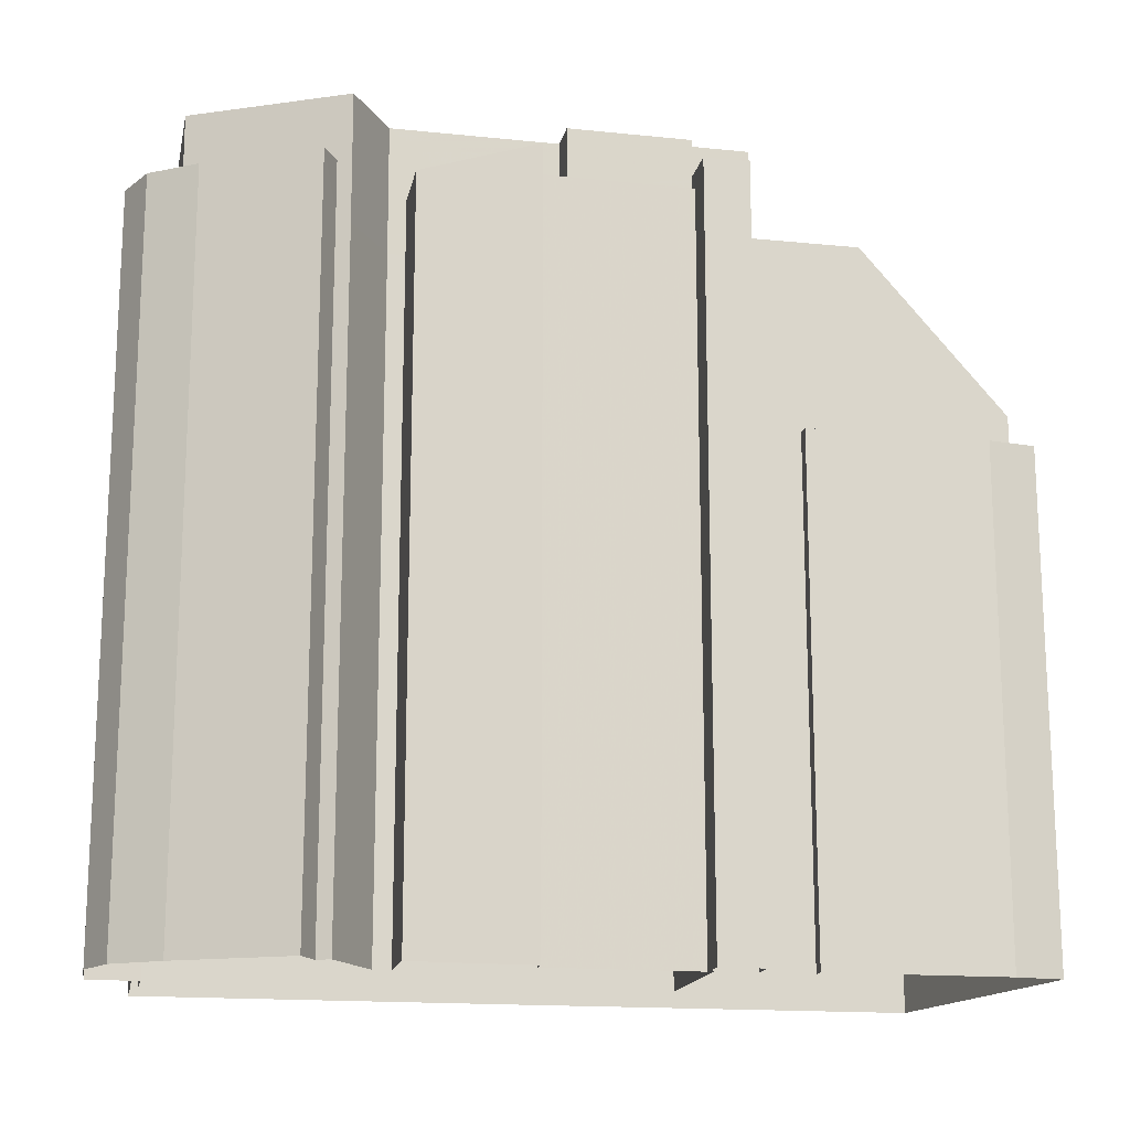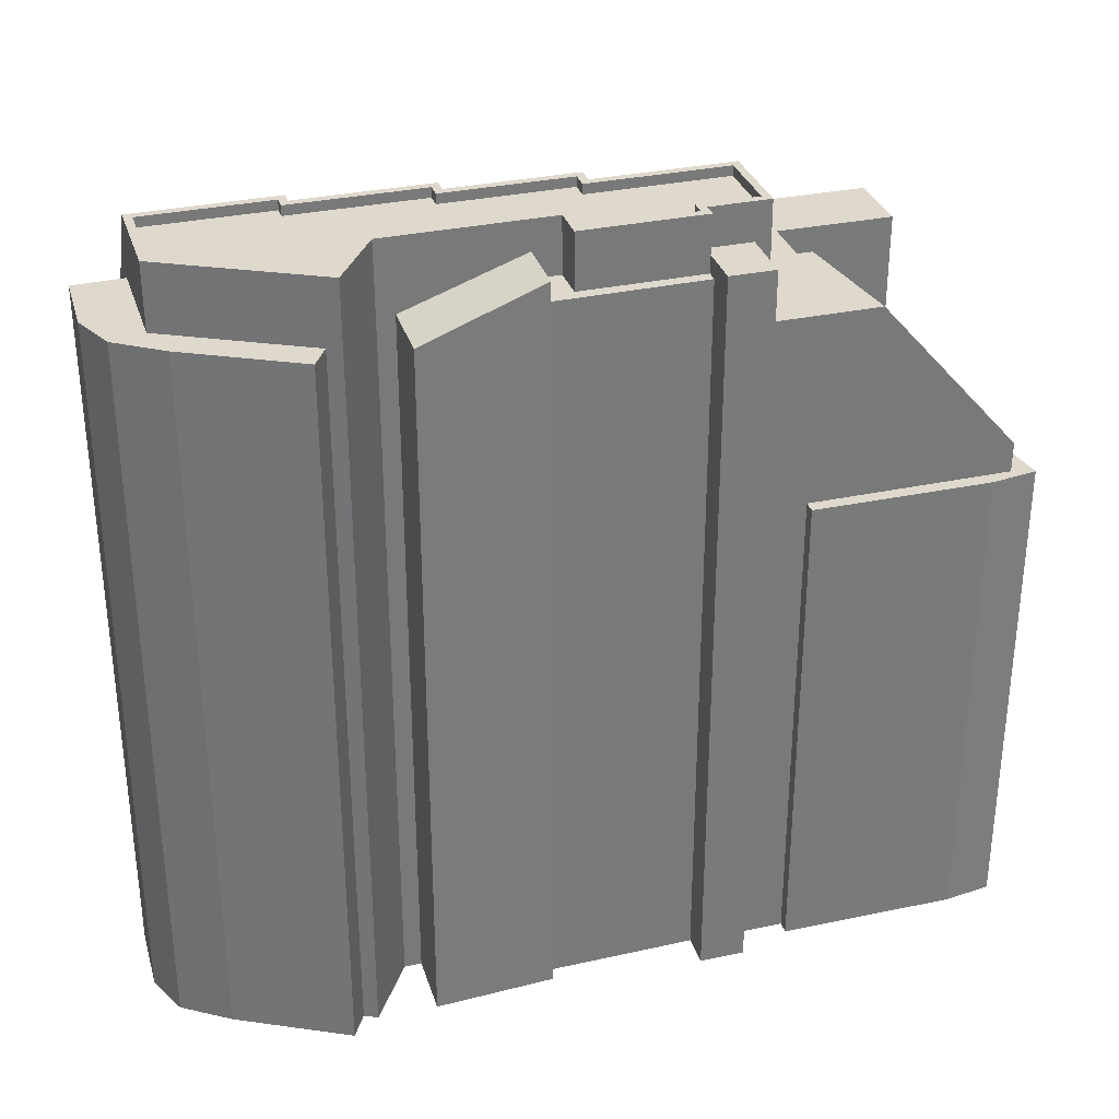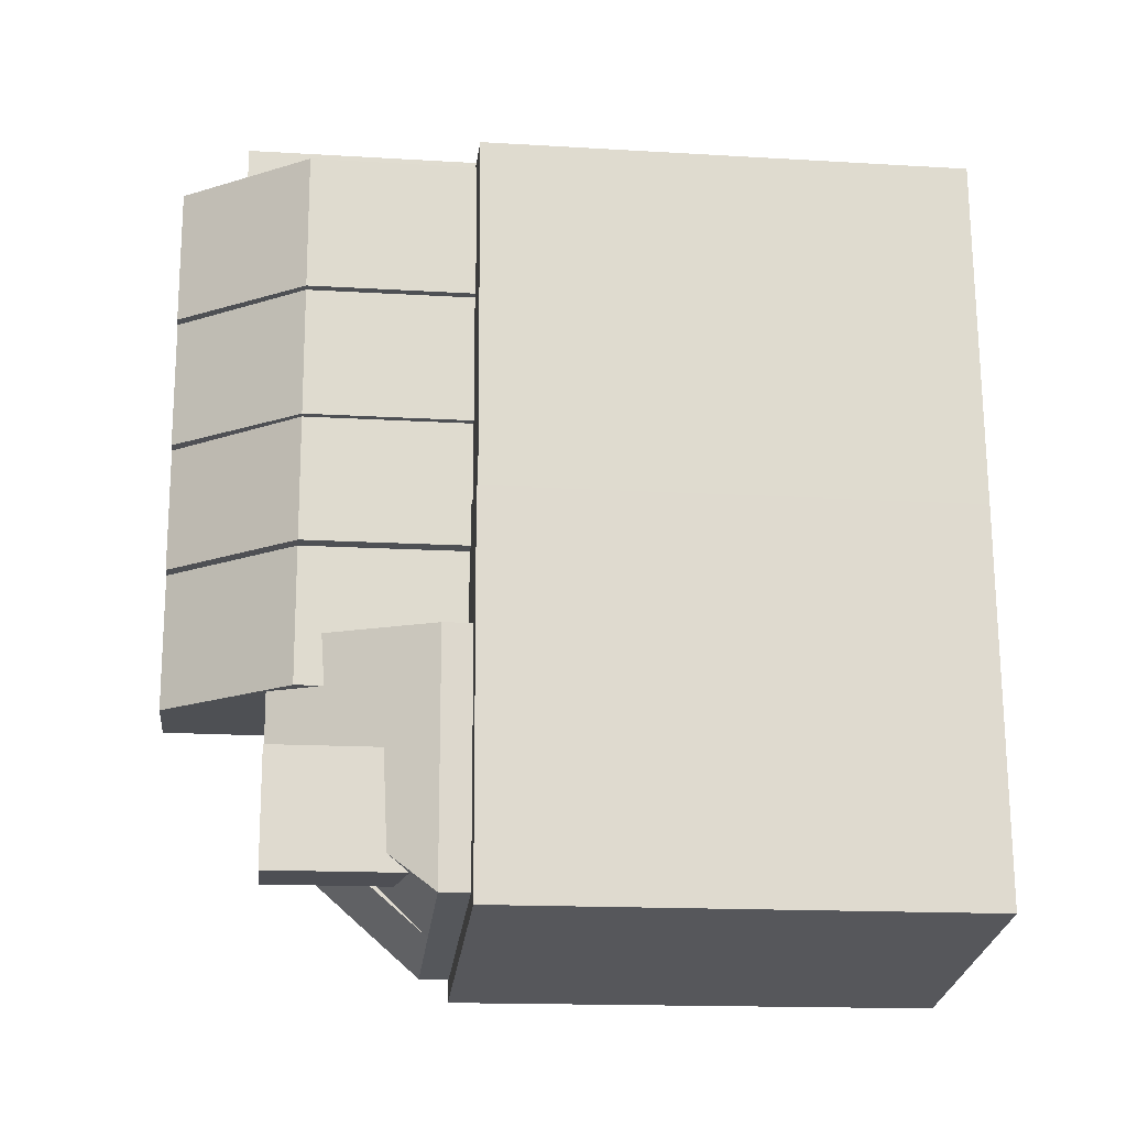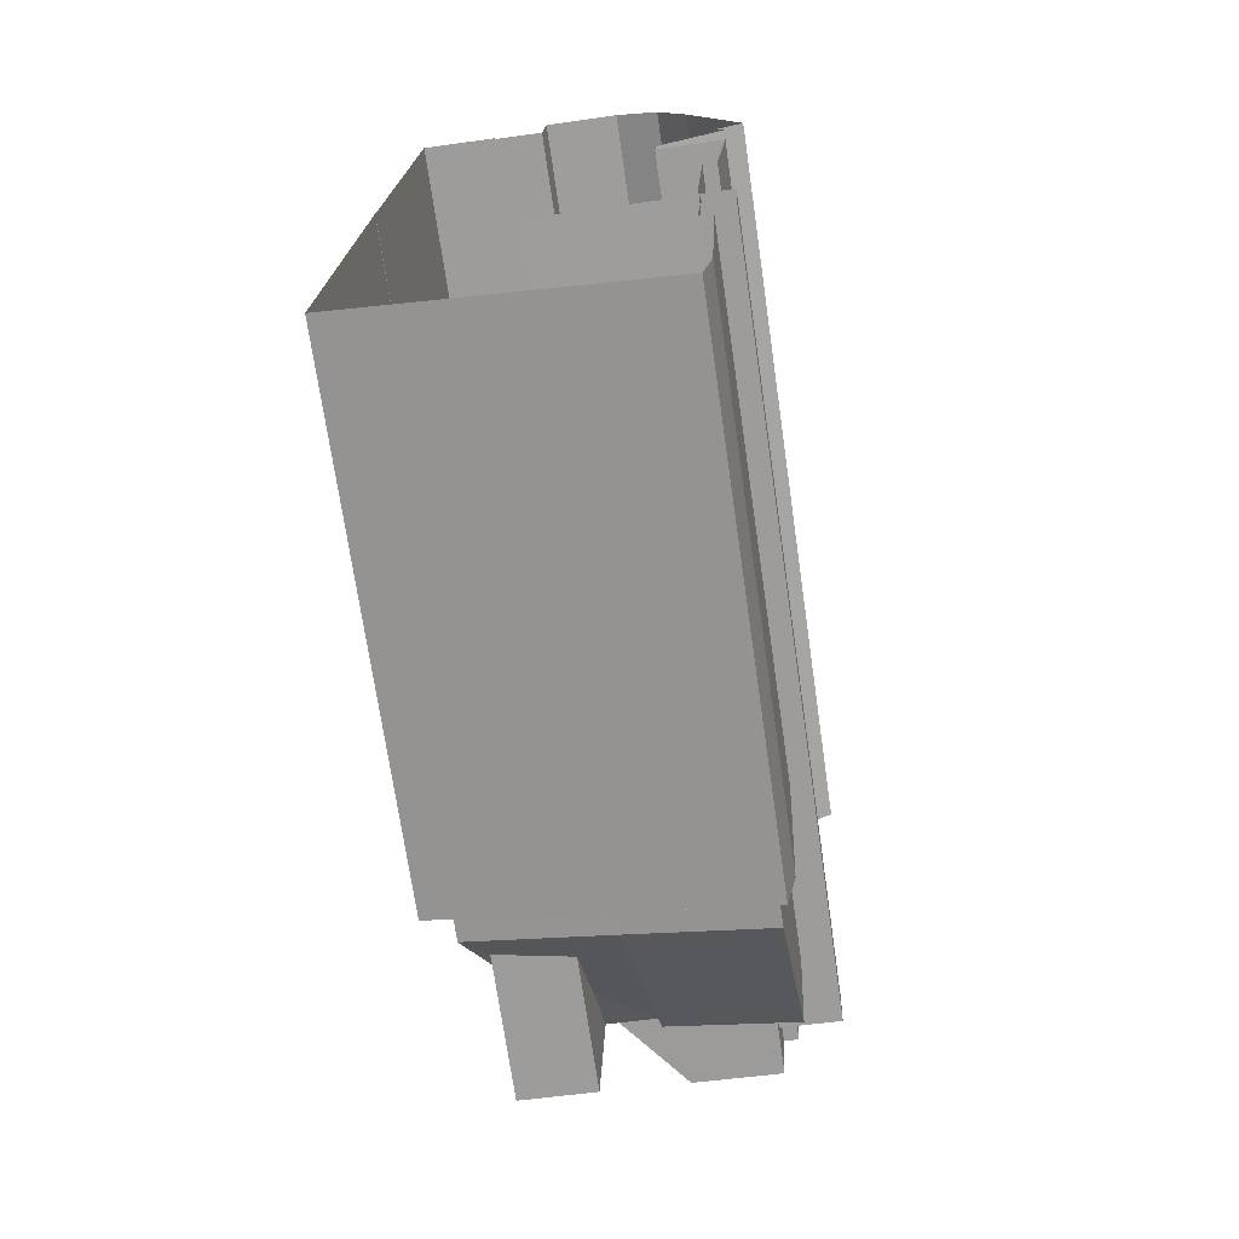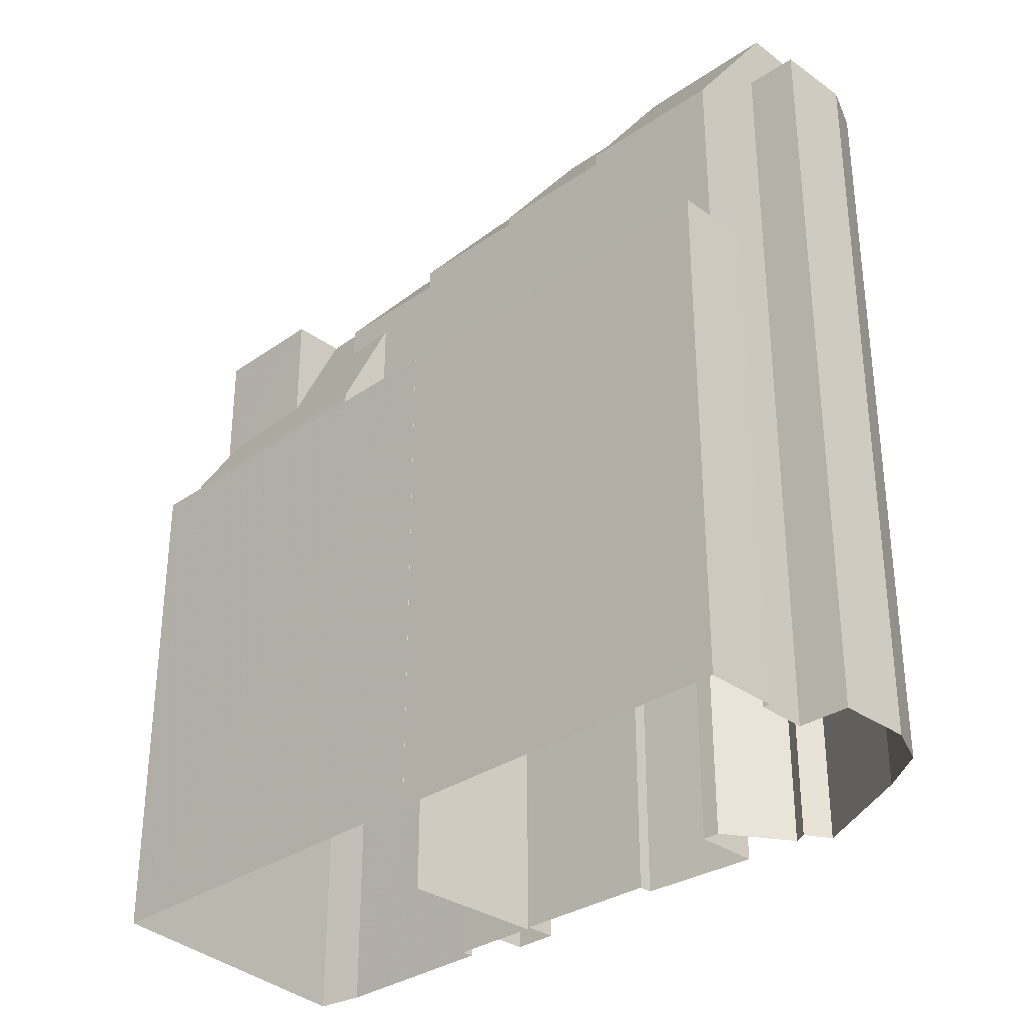
<metadata>
{"format":"obj","ext":"obj","renderer":"f3d","projection":"perspective","resolution":1024,"background":"white","views":[{"elev":-16.2,"azim":-99.0,"up":"+Z"},{"elev":32.1,"azim":-104.1,"up":"+Z"},{"elev":-16.1,"azim":83.0,"up":"+Y"},{"elev":-70.9,"azim":-171.8,"up":"+Y"},{"elev":-32.1,"azim":136.9,"up":"+Z"}]}
</metadata>
<code>
v -1.206e+04 -3.834e+04 23.21
v -1.206e+04 -3.834e+04 23.21
v -1.206e+04 -3.835e+04 23.21
v -1.204e+04 -3.835e+04 23.21
v -1.206e+04 -3.835e+04 23.21
v -1.206e+04 -3.834e+04 23.21
v -1.206e+04 -3.833e+04 23.21
v -1.206e+04 -3.834e+04 23.21
v -1.206e+04 -3.833e+04 23.21
v -1.206e+04 -3.832e+04 23.21
v -1.206e+04 -3.832e+04 23.21
v -1.206e+04 -3.831e+04 23.21
v -1.205e+04 -3.833e+04 23.21
v -1.205e+04 -3.833e+04 23.21
v -1.206e+04 -3.831e+04 23.21
v -1.205e+04 -3.831e+04 23.21
v -1.206e+04 -3.833e+04 23.21
v -1.206e+04 -3.833e+04 23.21
v -1.206e+04 -3.833e+04 23.21
v -1.206e+04 -3.832e+04 23.21
v -1.206e+04 -3.833e+04 23.21
v -1.206e+04 -3.831e+04 23.21
v -1.205e+04 -3.831e+04 23.21
v -1.205e+04 -3.833e+04 23.21
v -1.205e+04 -3.831e+04 23.21
v -1.205e+04 -3.833e+04 23.21
v -1.205e+04 -3.831e+04 23.21
v -1.205e+04 -3.831e+04 23.21
v -1.206e+04 -3.832e+04 23.21
v -1.206e+04 -3.832e+04 23.21
v -1.206e+04 -3.832e+04 23.21
v -1.205e+04 -3.831e+04 48.52
v -1.205e+04 -3.831e+04 48.52
v -1.205e+04 -3.831e+04 48.52
v -1.205e+04 -3.831e+04 48.52
v -1.205e+04 -3.832e+04 48.52
v -1.205e+04 -3.833e+04 48.52
v -1.205e+04 -3.832e+04 48.52
v -1.205e+04 -3.833e+04 48.52
v -1.205e+04 -3.832e+04 48.52
v -1.205e+04 -3.832e+04 48.52
v -1.206e+04 -3.834e+04 48.6
v -1.206e+04 -3.834e+04 48.6
v -1.206e+04 -3.835e+04 48.6
v -1.205e+04 -3.833e+04 48.59
v -1.205e+04 -3.833e+04 48.6
v -1.205e+04 -3.833e+04 48.59
v -1.206e+04 -3.835e+04 48.6
v -1.206e+04 -3.835e+04 48.6
v -1.204e+04 -3.835e+04 48.6
v -1.205e+04 -3.833e+04 48.6
v -1.205e+04 -3.835e+04 48.6
v -1.205e+04 -3.833e+04 48.6
v -1.205e+04 -3.833e+04 48.6
v -1.205e+04 -3.833e+04 48.6
v -1.205e+04 -3.833e+04 48.6
v -1.205e+04 -3.833e+04 48.6
v -1.205e+04 -3.835e+04 48.6
v -1.205e+04 -3.833e+04 55.72
v -1.205e+04 -3.834e+04 55.55
v -1.205e+04 -3.833e+04 50.12
v -1.205e+04 -3.834e+04 58.23
v -1.205e+04 -3.834e+04 58.3
v -1.205e+04 -3.834e+04 58.3
v -1.205e+04 -3.834e+04 57.02
v -1.205e+04 -3.834e+04 52.68
v -1.205e+04 -3.835e+04 50.12
v -1.205e+04 -3.835e+04 52.46
v -1.205e+04 -3.834e+04 55.4
v -1.205e+04 -3.834e+04 58.3
v -1.205e+04 -3.835e+04 50.12
v -1.205e+04 -3.835e+04 51.91
v -1.205e+04 -3.835e+04 51.38
v -1.205e+04 -3.834e+04 58.3
v -1.205e+04 -3.835e+04 51.38
v -1.206e+04 -3.834e+04 58.3
v -1.206e+04 -3.835e+04 50.12
v -1.205e+04 -3.834e+04 58.3
v -1.206e+04 -3.833e+04 60.71
v -1.206e+04 -3.833e+04 60.71
v -1.206e+04 -3.833e+04 60.71
v -1.206e+04 -3.833e+04 60.71
v -1.206e+04 -3.833e+04 60.71
v -1.206e+04 -3.833e+04 60.71
v -1.206e+04 -3.833e+04 60.71
v -1.206e+04 -3.833e+04 60.71
v -1.206e+04 -3.832e+04 59.88
v -1.206e+04 -3.832e+04 59.87
v -1.206e+04 -3.832e+04 60.8
v -1.206e+04 -3.833e+04 62.01
v -1.206e+04 -3.833e+04 62.02
v -1.206e+04 -3.833e+04 61.6
v -1.206e+04 -3.833e+04 61.6
v -1.206e+04 -3.834e+04 61.6
v -1.206e+04 -3.833e+04 61.6
v -1.206e+04 -3.833e+04 61.6
v -1.206e+04 -3.833e+04 61.6
v -1.206e+04 -3.834e+04 61.6
v -1.206e+04 -3.834e+04 61.6
v -1.205e+04 -3.834e+04 58.33
v -1.205e+04 -3.835e+04 58.33
v -1.205e+04 -3.835e+04 58.33
v -1.205e+04 -3.834e+04 58.33
v -1.206e+04 -3.834e+04 58.3
v -1.205e+04 -3.834e+04 58.3
v -1.206e+04 -3.834e+04 58.3
v -1.206e+04 -3.834e+04 58.3
v -1.206e+04 -3.834e+04 58.3
v -1.206e+04 -3.834e+04 58.3
v -1.205e+04 -3.832e+04 57.01
v -1.205e+04 -3.831e+04 57.01
v -1.205e+04 -3.832e+04 63.54
v -1.205e+04 -3.831e+04 63.54
v -1.205e+04 -3.832e+04 57.01
v -1.205e+04 -3.832e+04 57.01
v -1.205e+04 -3.832e+04 63.54
v -1.205e+04 -3.832e+04 63.54
v -1.205e+04 -3.832e+04 57.01
v -1.205e+04 -3.833e+04 63.55
v -1.205e+04 -3.833e+04 57.02
v -1.205e+04 -3.832e+04 63.54
v -1.205e+04 -3.834e+04 57.02
v -1.205e+04 -3.833e+04 57.02
v -1.205e+04 -3.834e+04 63.55
v -1.205e+04 -3.833e+04 63.55
v -1.205e+04 -3.831e+04 60.23
v -1.205e+04 -3.831e+04 60.23
v -1.206e+04 -3.831e+04 60.23
v -1.206e+04 -3.831e+04 60.23
v -1.206e+04 -3.832e+04 60.23
v -1.206e+04 -3.832e+04 60.23
v -1.206e+04 -3.831e+04 60.23
v -1.206e+04 -3.831e+04 60.23
v -1.206e+04 -3.831e+04 60.23
v -1.206e+04 -3.831e+04 60.23
v -1.206e+04 -3.832e+04 63.54
v -1.206e+04 -3.832e+04 63.54
v -1.206e+04 -3.832e+04 63.54
v -1.206e+04 -3.832e+04 63.54
v -1.206e+04 -3.833e+04 63.54
v -1.206e+04 -3.833e+04 63.54
v -1.206e+04 -3.833e+04 63.55
v -1.206e+04 -3.833e+04 63.54
v -1.206e+04 -3.833e+04 63.54
v -1.206e+04 -3.833e+04 63.55
v -1.206e+04 -3.833e+04 63.55
v -1.206e+04 -3.834e+04 63.55
v -1.206e+04 -3.834e+04 63.55
v -1.206e+04 -3.833e+04 63.55
v -1.206e+04 -3.834e+04 63.05
v -1.205e+04 -3.834e+04 63.05
v -1.206e+04 -3.833e+04 63.05
v -1.206e+04 -3.833e+04 63.04
v -1.206e+04 -3.833e+04 63.05
v -1.205e+04 -3.832e+04 63.04
v -1.206e+04 -3.831e+04 63.04
v -1.206e+04 -3.832e+04 63.04
v -1.206e+04 -3.832e+04 63.04
v -1.205e+04 -3.831e+04 63.04
v -1.205e+04 -3.832e+04 63.04
v -1.205e+04 -3.833e+04 63.05
v -1.205e+04 -3.833e+04 63.05
v -1.206e+04 -3.833e+04 63.04
v -1.205e+04 -3.832e+04 63.04
v -1.205e+04 -3.832e+04 63.04
v -1.205e+04 -3.832e+04 63.54
v -1.206e+04 -3.831e+04 63.54
v -1.205e+04 -3.831e+04 63.54
v -1.205e+04 -3.832e+04 63.54
v -1.206e+04 -3.831e+04 63.54
v -1.205e+04 -3.834e+04 63.55
v -1.205e+04 -3.832e+04 63.54
v -1.205e+04 -3.833e+04 63.55
v -1.205e+04 -3.832e+04 63.54
v -1.205e+04 -3.833e+04 63.55
v -1.206e+04 -3.833e+04 50.12
v -1.205e+04 -3.833e+04 58.3
v -1.206e+04 -3.833e+04 58.3
v -1.206e+04 -3.832e+04 57.01
v -1.206e+04 -3.834e+04 58.74
v -1.206e+04 -3.832e+04 57.01
v -1.206e+04 -3.832e+04 57.01
v -1.206e+04 -3.832e+04 57.01
v -1.205e+04 -3.831e+04 57.01
v -1.206e+04 -3.832e+04 57.59
f 1 2 3
f 4 5 3
f 6 7 8
f 6 9 7
f 10 11 12
f 4 13 14
f 15 16 12
f 17 13 2
f 18 19 20
f 21 7 9
f 15 22 16
f 23 24 25
f 24 14 13
f 26 21 18
f 22 27 16
f 26 7 21
f 23 25 28
f 29 30 10
f 24 13 26
f 31 18 20
f 29 24 31
f 16 25 29
f 2 4 3
f 12 29 10
f 13 4 2
f 16 29 12
f 25 24 29
f 24 26 18
f 24 18 31
f 32 33 34
f 32 34 35
f 35 36 37
f 38 39 40
f 40 39 37
f 36 41 40
f 34 36 35
f 36 40 37
f 42 43 44
f 45 46 47
f 44 48 49
f 50 47 51
f 52 48 50
f 53 54 55
f 56 57 46
f 53 57 54
f 42 44 49
f 52 49 48
f 52 50 58
f 50 51 58
f 53 51 57
f 46 51 47
f 57 51 46
f 59 60 61
f 62 61 60
f 63 64 62
f 63 62 65
f 65 62 60
f 66 67 61
f 61 62 66
f 68 67 66
f 69 70 71
f 72 71 67
f 72 67 73
f 69 71 72
f 69 74 70
f 75 67 68
f 75 73 67
f 71 76 77
f 78 76 71
f 79 80 81
f 80 82 81
f 83 84 85
f 83 82 84
f 81 82 86
f 86 82 83
f 87 88 89
f 89 90 91
f 89 88 90
f 92 93 94
f 95 96 97
f 94 93 97
f 94 98 99
f 97 96 98
f 94 97 98
f 100 101 102
f 100 103 101
f 63 104 70
f 64 63 105
f 106 107 108
f 109 107 76
f 108 107 109
f 104 109 76
f 70 76 78
f 74 105 70
f 70 104 76
f 105 63 70
f 110 111 112
f 111 113 112
f 114 115 116
f 115 117 116
f 118 119 120
f 121 119 118
f 122 123 124
f 123 125 124
f 126 127 128
f 127 129 128
f 130 131 132
f 133 129 134
f 130 132 135
f 133 134 135
f 128 129 133
f 132 133 135
f 136 137 138
f 137 139 138
f 139 140 141
f 142 143 144
f 142 145 146
f 147 148 145
f 148 149 145
f 137 140 139
f 143 140 144
f 141 140 143
f 142 146 143
f 145 149 146
f 150 151 152
f 152 153 154
f 155 156 157
f 155 157 158
f 159 156 155
f 160 161 162
f 152 151 161
f 158 163 160
f 163 153 152
f 159 155 164
f 155 160 165
f 155 158 160
f 160 163 161
f 163 152 161
f 112 113 166
f 117 112 166
f 138 167 136
f 167 168 113
f 169 117 166
f 170 167 138
f 168 167 170
f 166 113 168
f 147 124 171
f 117 169 172
f 125 119 173
f 124 125 171
f 174 121 172
f 117 172 116
f 172 121 116
f 173 119 121
f 147 171 148
f 173 121 174
f 175 125 173
f 171 125 175
f 24 23 35
f 37 24 35
f 25 32 28
f 25 33 32
f 28 35 23
f 28 32 35
f 39 45 37
f 24 37 14
f 14 37 47
f 37 45 47
f 47 50 4
f 14 47 4
f 50 48 5
f 4 50 5
f 5 44 3
f 5 48 44
f 43 1 3
f 44 43 3
f 42 2 1
f 43 42 1
f 55 13 53
f 55 26 13
f 61 53 176
f 176 53 17
f 61 51 53
f 17 53 13
f 54 177 55
f 26 55 7
f 7 55 178
f 55 177 178
f 8 178 107
f 8 7 178
f 49 77 42
f 2 42 17
f 17 42 176
f 42 77 176
f 58 61 67
f 58 51 61
f 67 52 58
f 67 71 52
f 54 59 177
f 54 57 59
f 52 71 77
f 49 52 77
f 176 178 177
f 176 177 59
f 61 176 59
f 78 71 70
f 176 77 178
f 77 107 178
f 77 76 107
f 82 21 84
f 82 18 21
f 80 91 82
f 18 82 19
f 19 82 90
f 82 91 90
f 88 20 19
f 90 88 19
f 31 20 179
f 20 88 179
f 88 87 179
f 96 95 84
f 95 85 84
f 9 96 84
f 21 9 84
f 106 180 107
f 180 99 107
f 8 107 6
f 107 99 98
f 6 107 98
f 6 96 9
f 6 98 96
f 72 73 102
f 72 102 101
f 73 75 102
f 74 69 101
f 105 74 103
f 69 72 101
f 103 74 101
f 62 100 66
f 105 103 64
f 64 100 62
f 103 100 64
f 102 68 100
f 100 68 66
f 75 68 102
f 31 181 29
f 31 179 181
f 182 30 29
f 181 182 29
f 183 30 182
f 183 10 30
f 111 33 184
f 184 33 16
f 111 34 33
f 16 33 25
f 36 111 110
f 36 34 111
f 36 110 115
f 41 36 115
f 40 115 114
f 40 41 115
f 38 114 118
f 38 40 114
f 39 38 45
f 38 118 45
f 45 120 46
f 45 118 120
f 56 120 123
f 56 46 120
f 122 60 59
f 122 59 123
f 59 56 123
f 59 57 56
f 65 60 122
f 104 147 109
f 104 124 147
f 92 94 145
f 106 108 180
f 180 108 109
f 109 147 99
f 147 145 94
f 180 109 99
f 99 147 94
f 93 145 142
f 93 92 145
f 97 93 142
f 86 83 144
f 142 144 83
f 83 85 95
f 97 142 95
f 142 83 95
f 81 140 79
f 81 144 140
f 81 86 144
f 80 79 91
f 79 140 91
f 91 137 89
f 91 140 137
f 179 87 181
f 181 87 137
f 87 89 137
f 181 136 182
f 137 136 181
f 183 182 185
f 133 132 167
f 136 167 132
f 182 136 131
f 185 182 131
f 136 132 131
f 126 111 184
f 128 113 126
f 113 111 126
f 128 167 113
f 128 133 167
f 112 115 110
f 117 115 112
f 116 118 114
f 121 118 116
f 119 123 120
f 125 123 119
f 63 124 104
f 65 122 63
f 122 124 63
f 183 11 10
f 183 130 11
f 130 185 131
f 183 185 130
f 135 12 11
f 130 135 11
f 134 15 12
f 135 134 12
f 129 22 15
f 134 129 15
f 127 27 22
f 129 127 22
f 27 127 184
f 27 184 16
f 127 126 184
f 171 151 150
f 148 171 150
f 149 150 152
f 149 148 150
f 149 152 154
f 146 149 154
f 143 154 153
f 143 146 154
f 141 153 163
f 141 143 153
f 139 163 158
f 139 141 163
f 138 158 157
f 138 139 158
f 170 157 156
f 170 138 157
f 168 156 159
f 168 170 156
f 168 159 164
f 166 168 164
f 169 164 155
f 169 166 164
f 169 155 165
f 172 169 165
f 172 165 160
f 174 172 160
f 174 160 162
f 173 174 162
f 175 162 161
f 175 173 162
f 175 161 151
f 171 175 151

</code>
